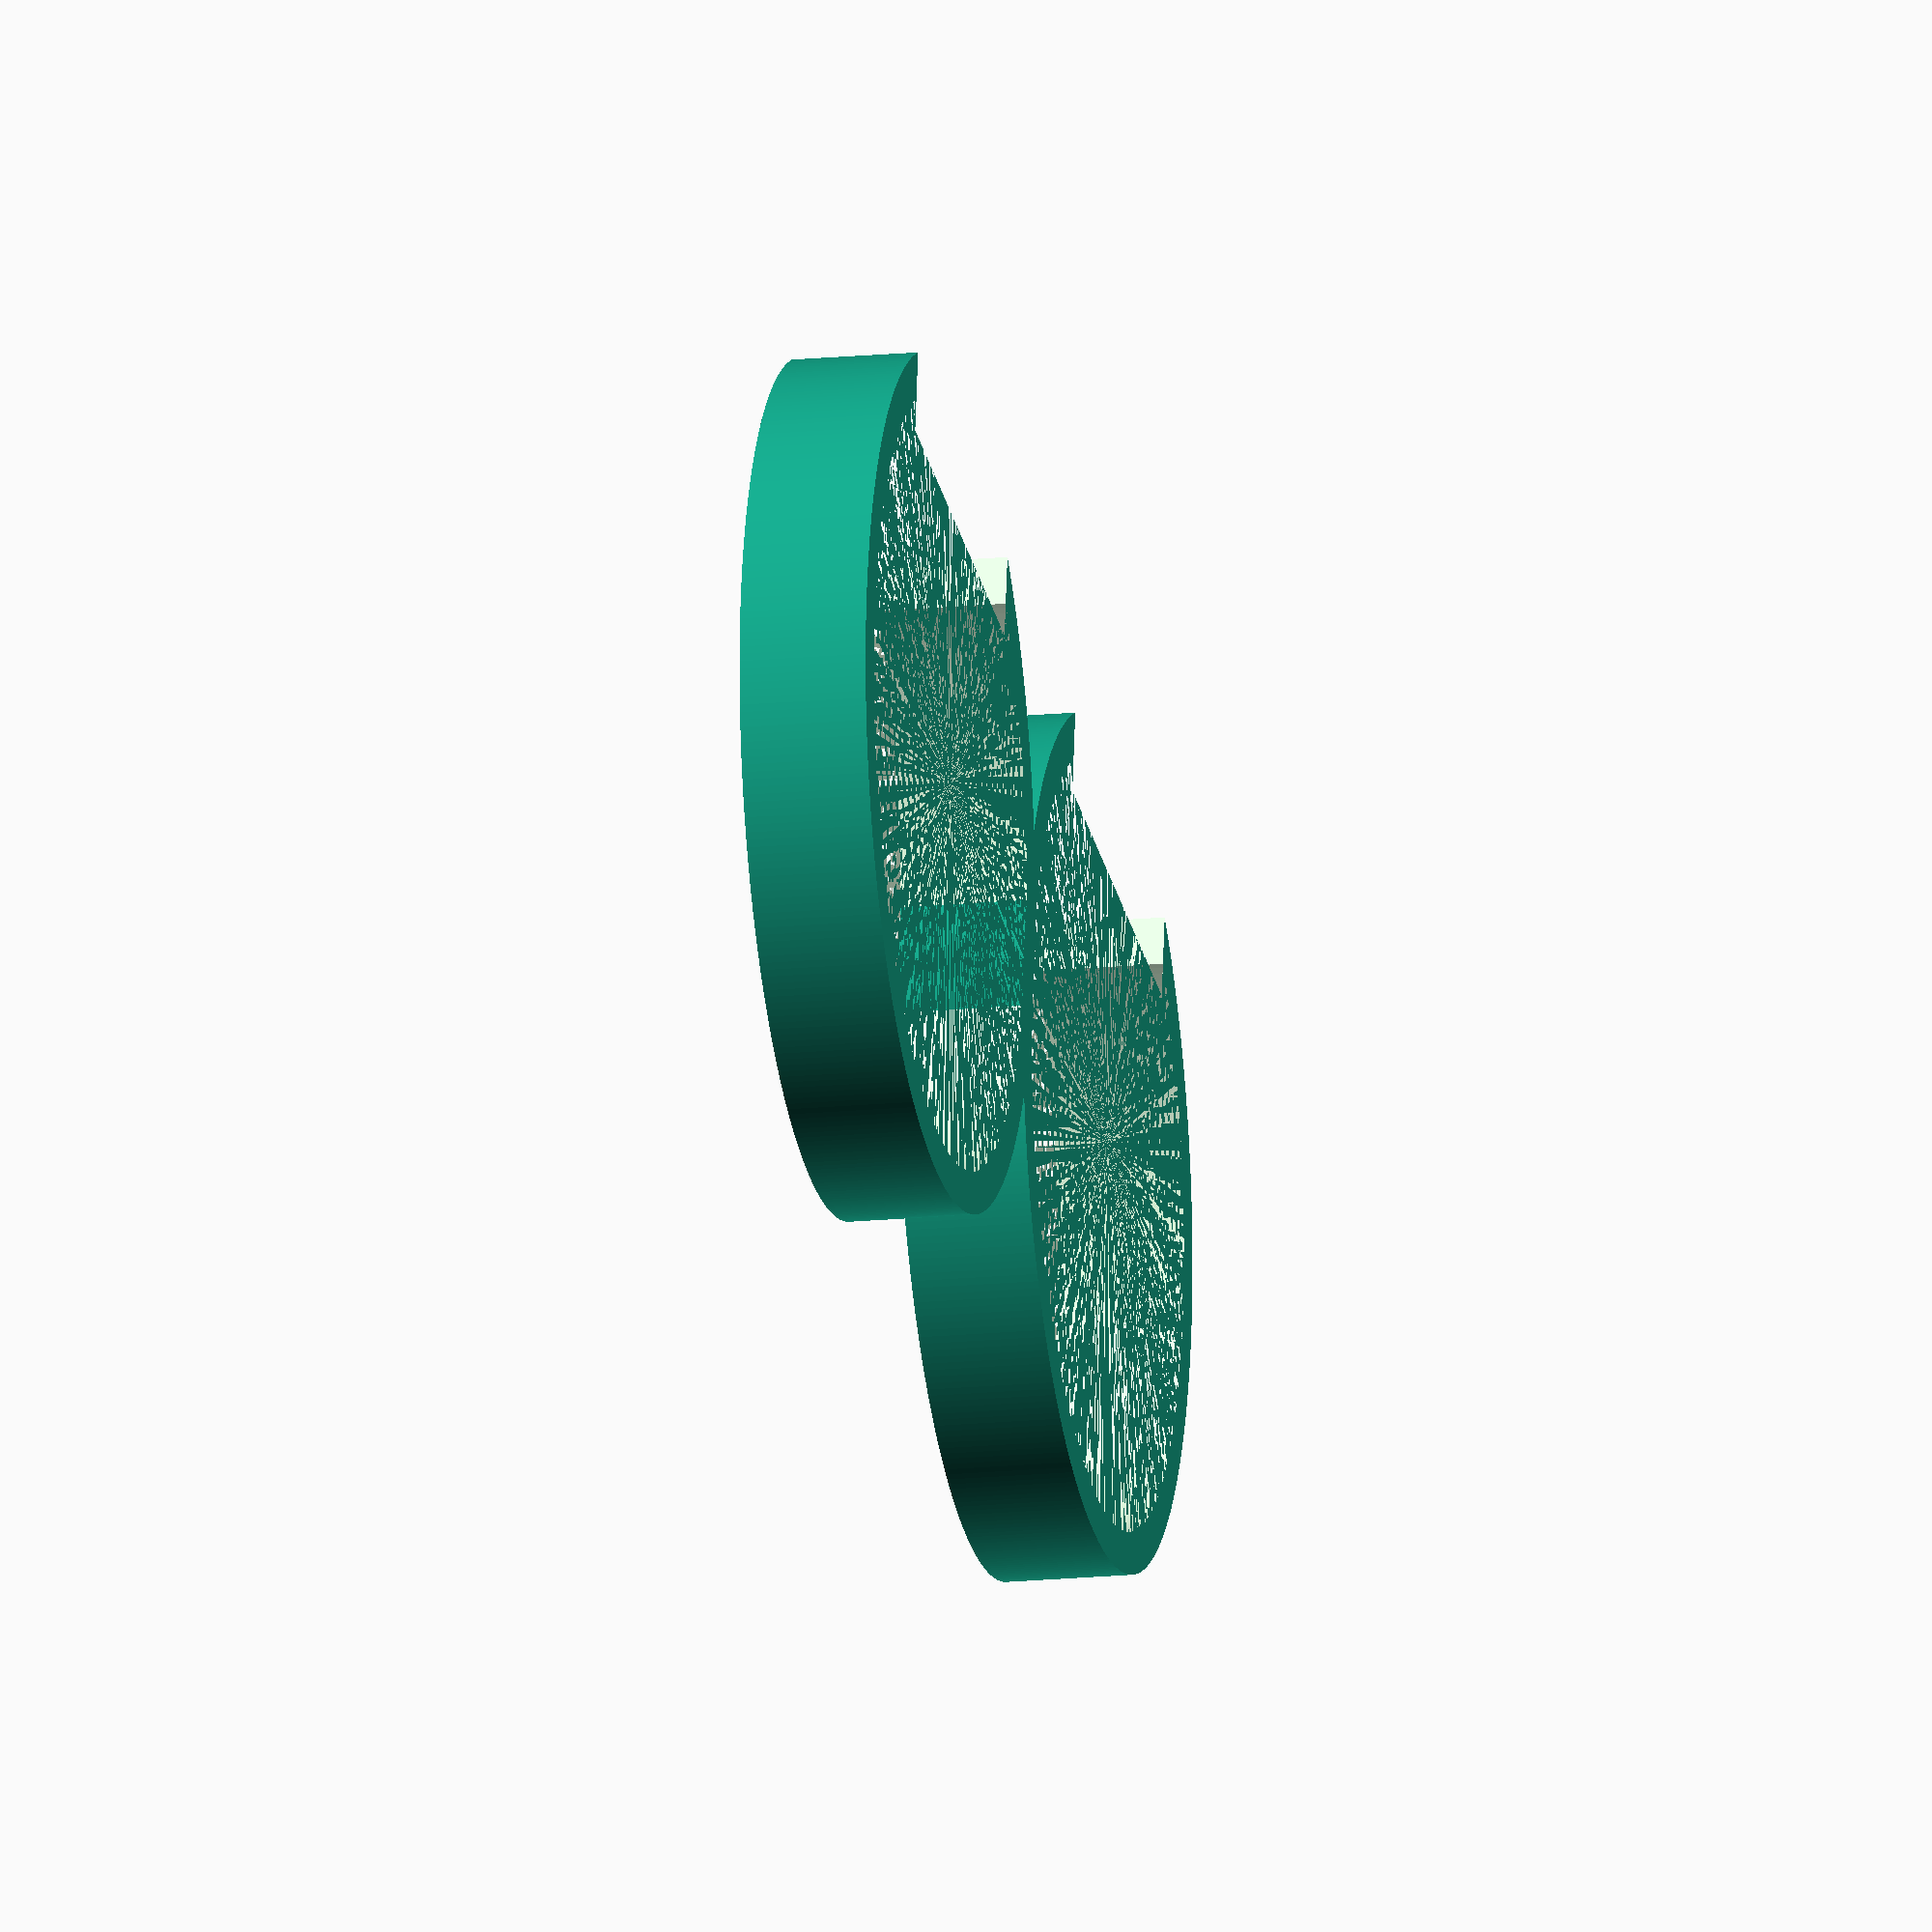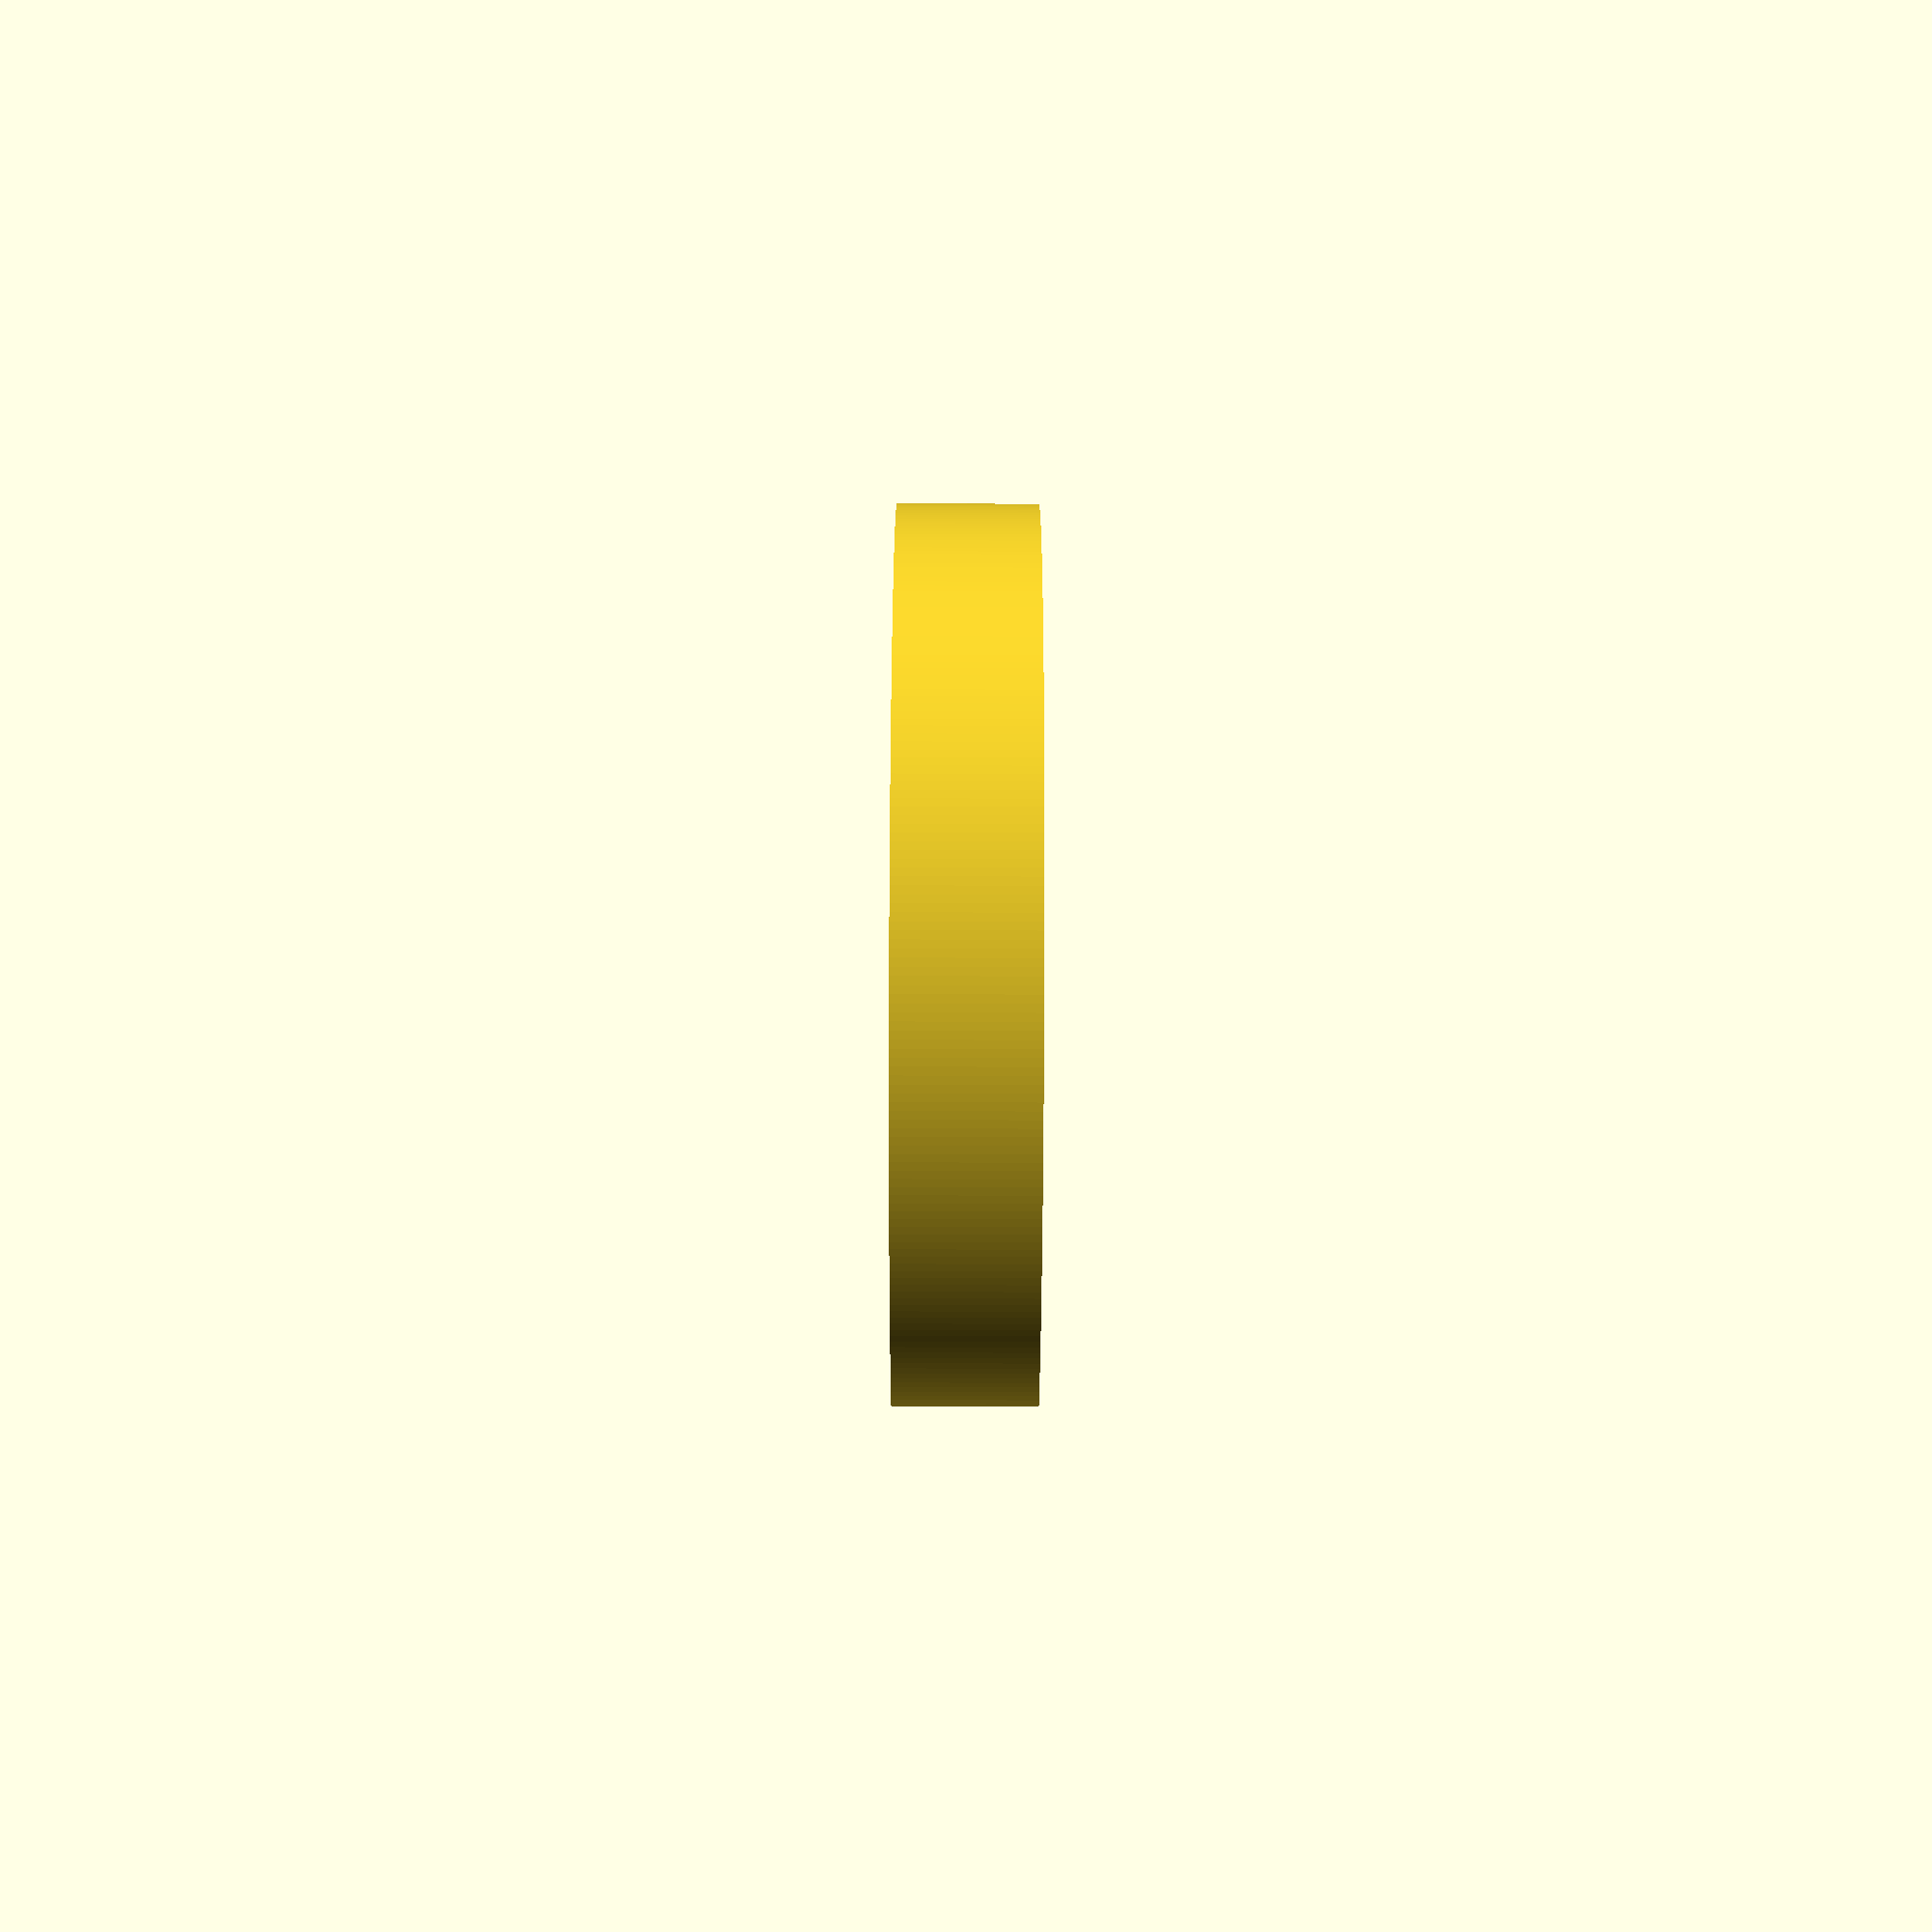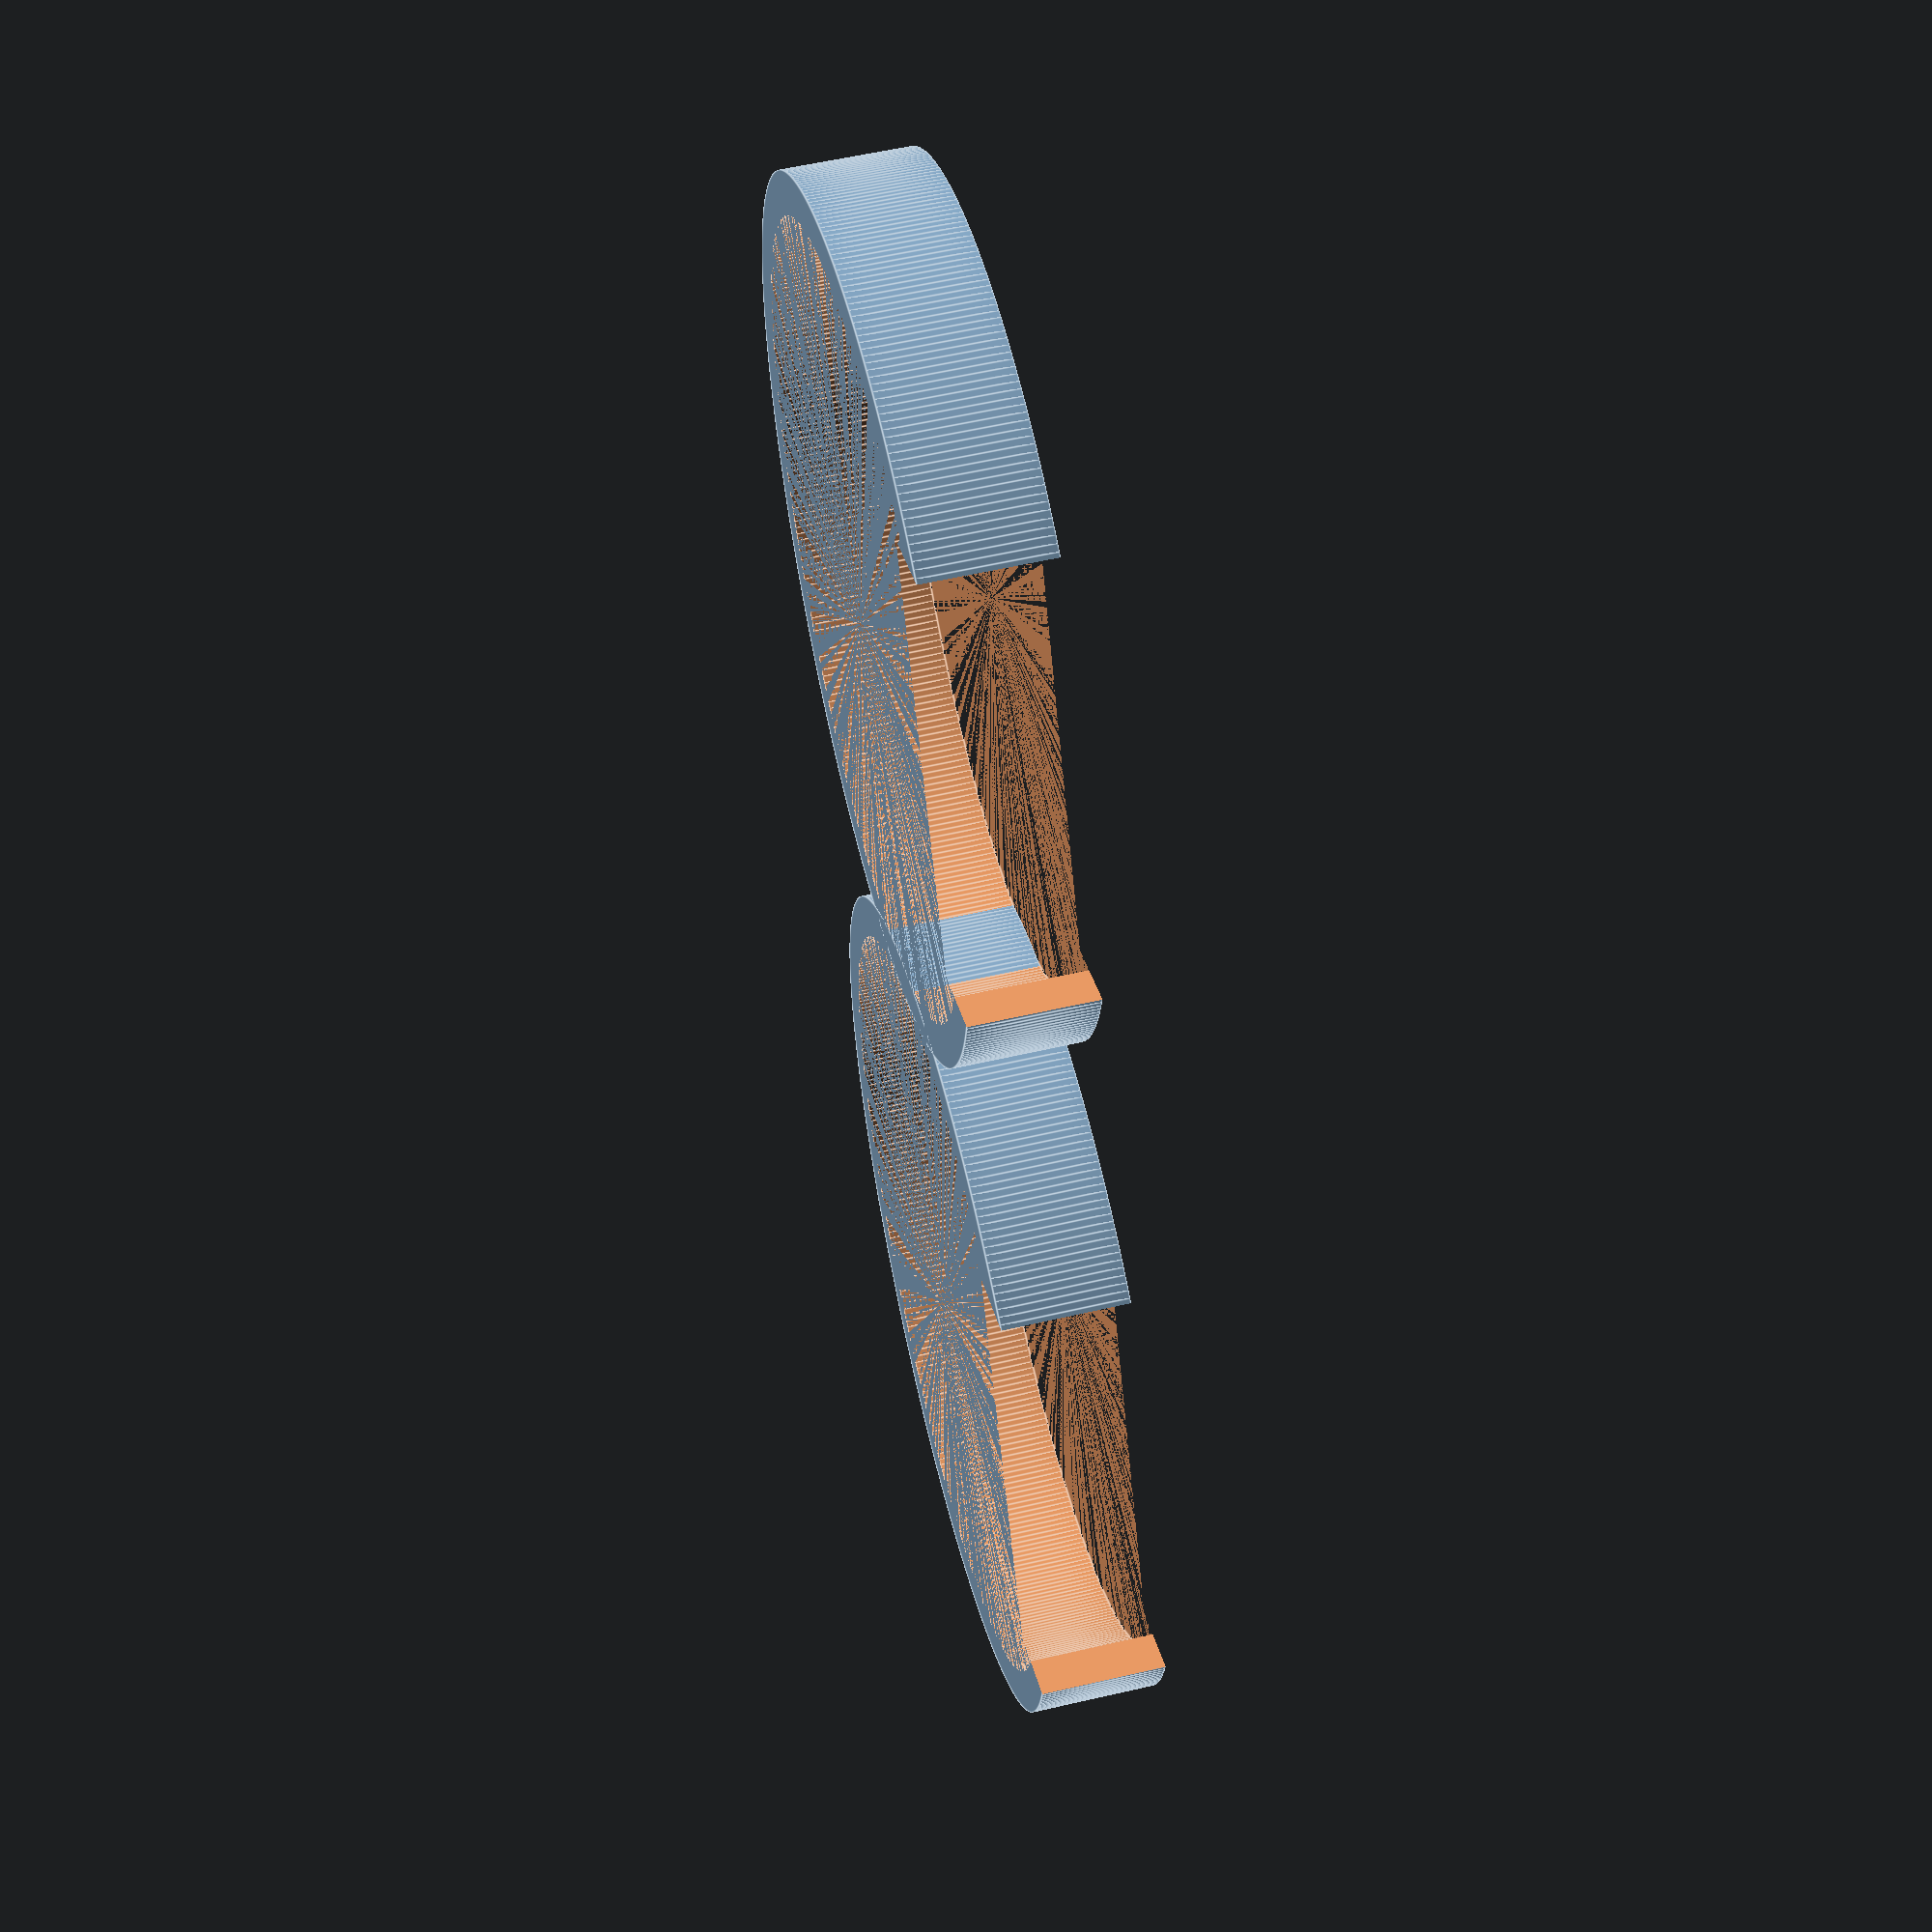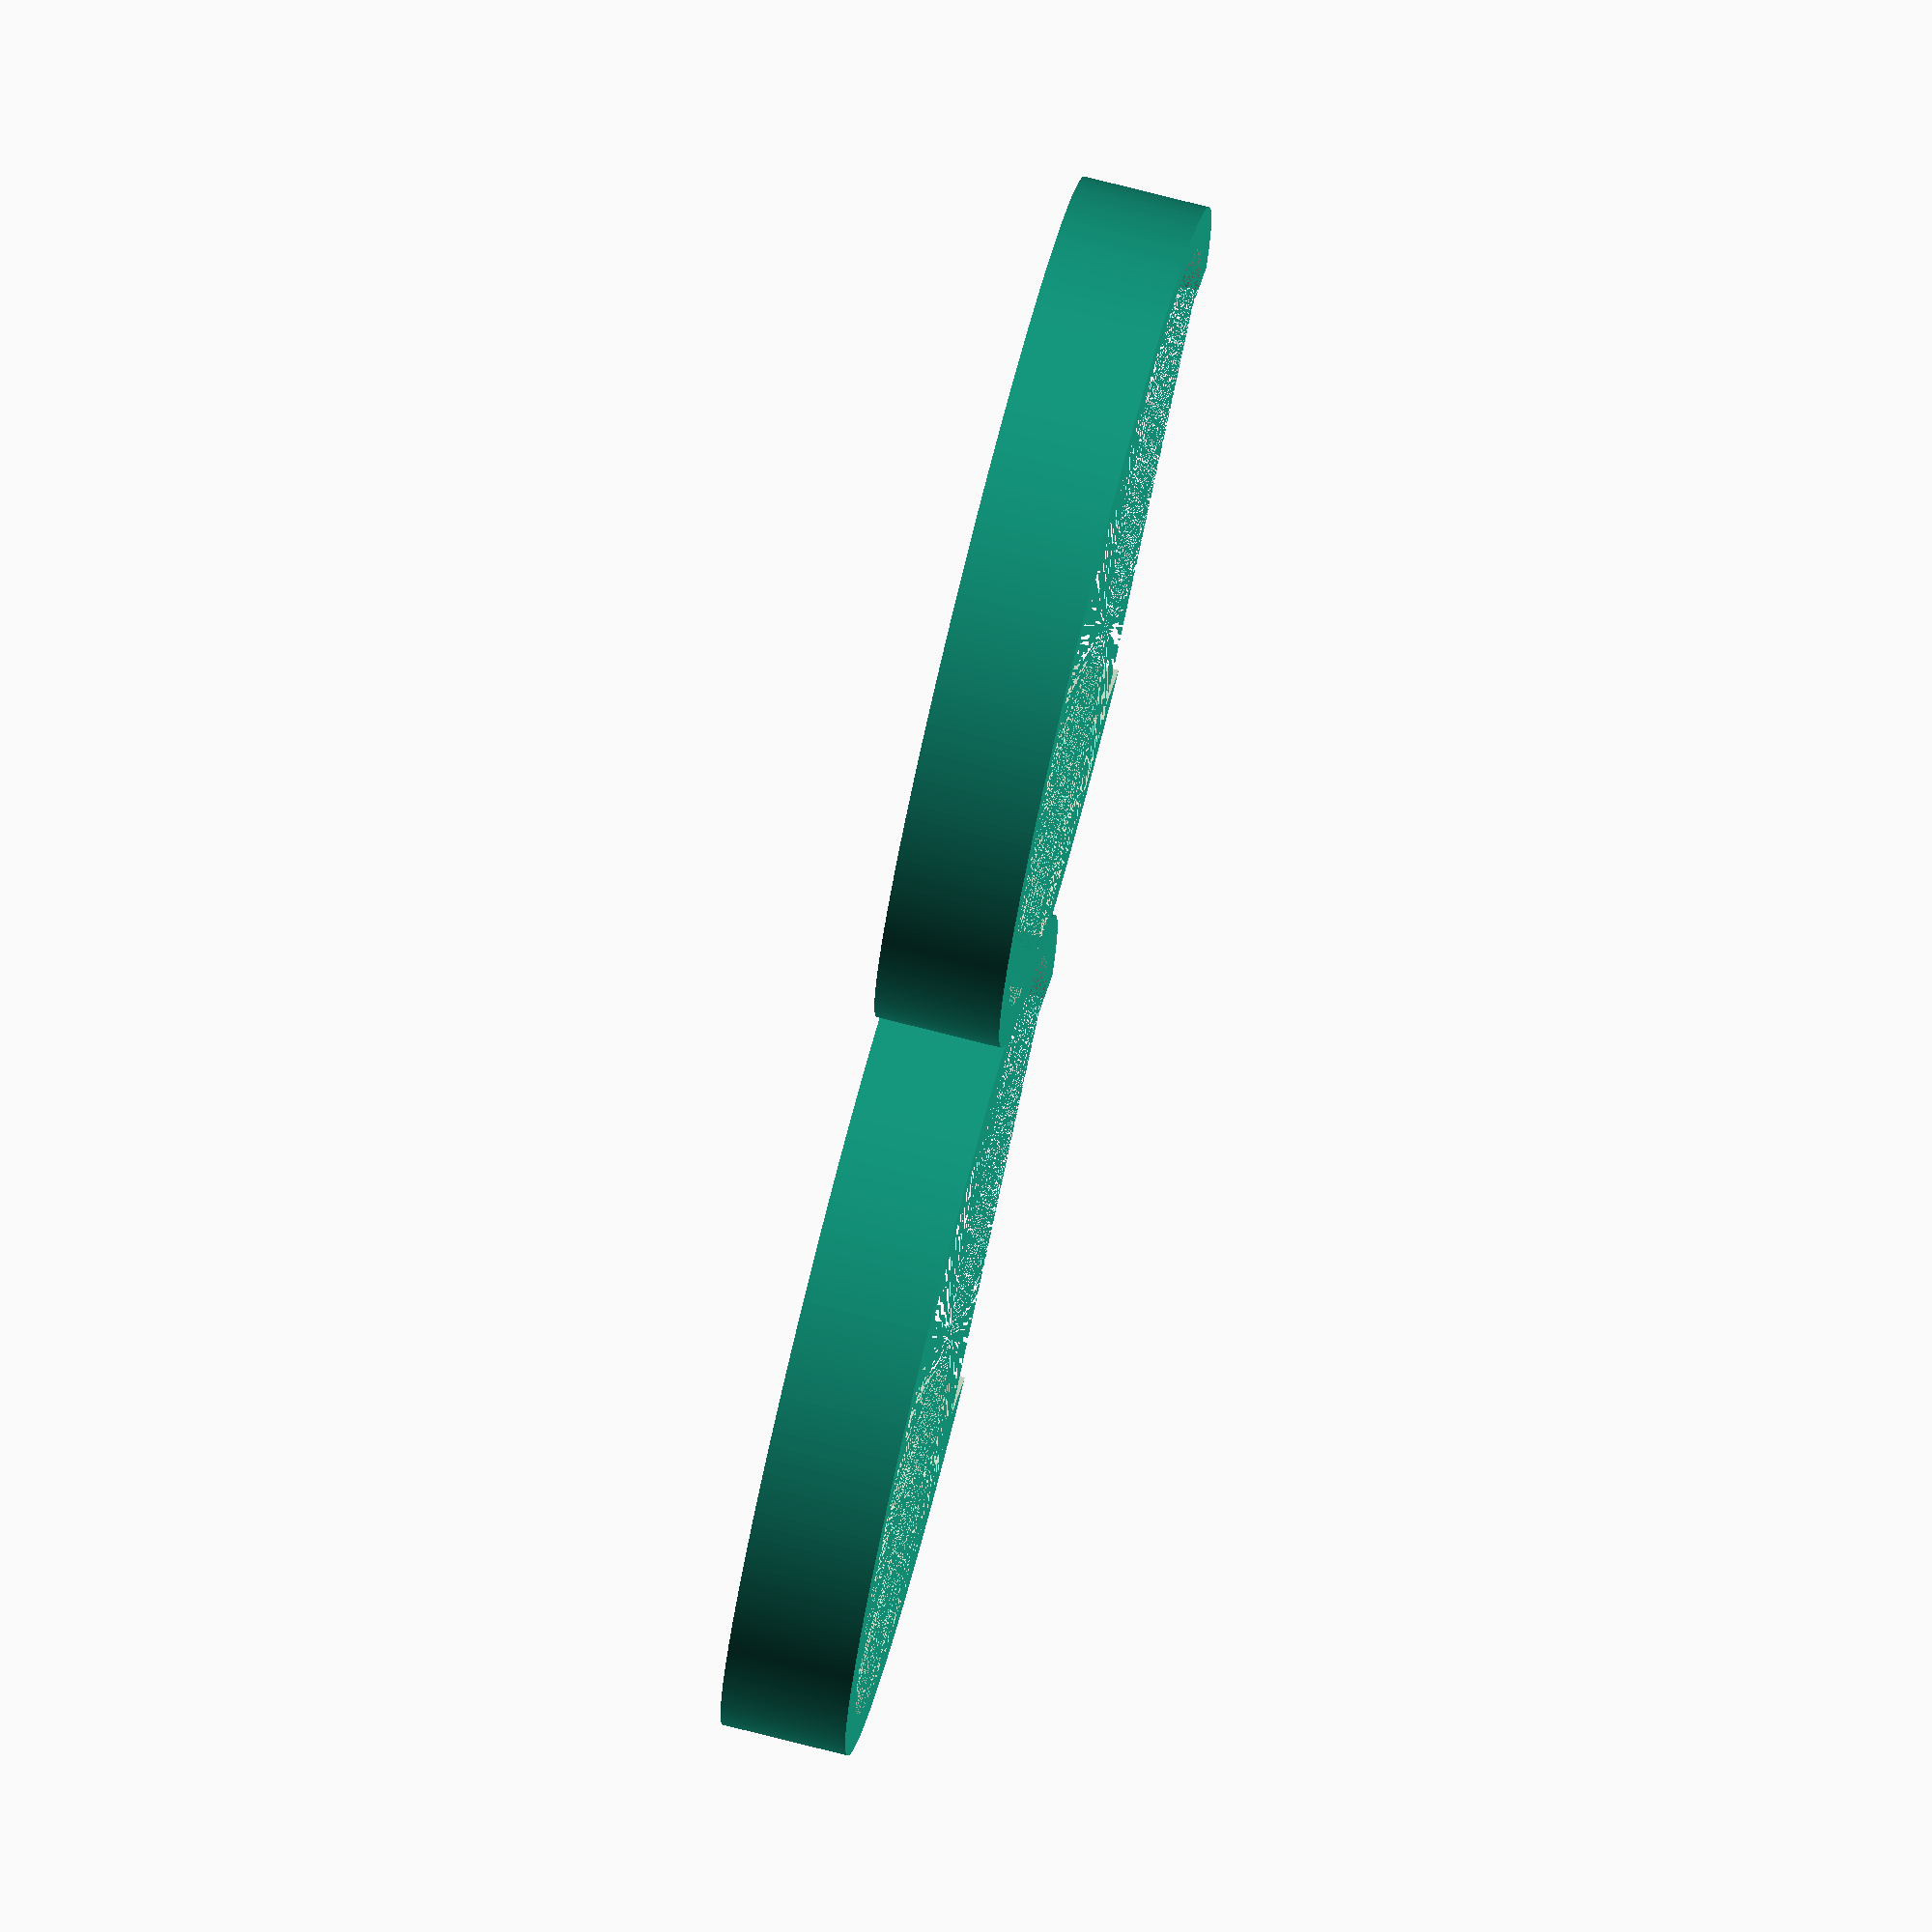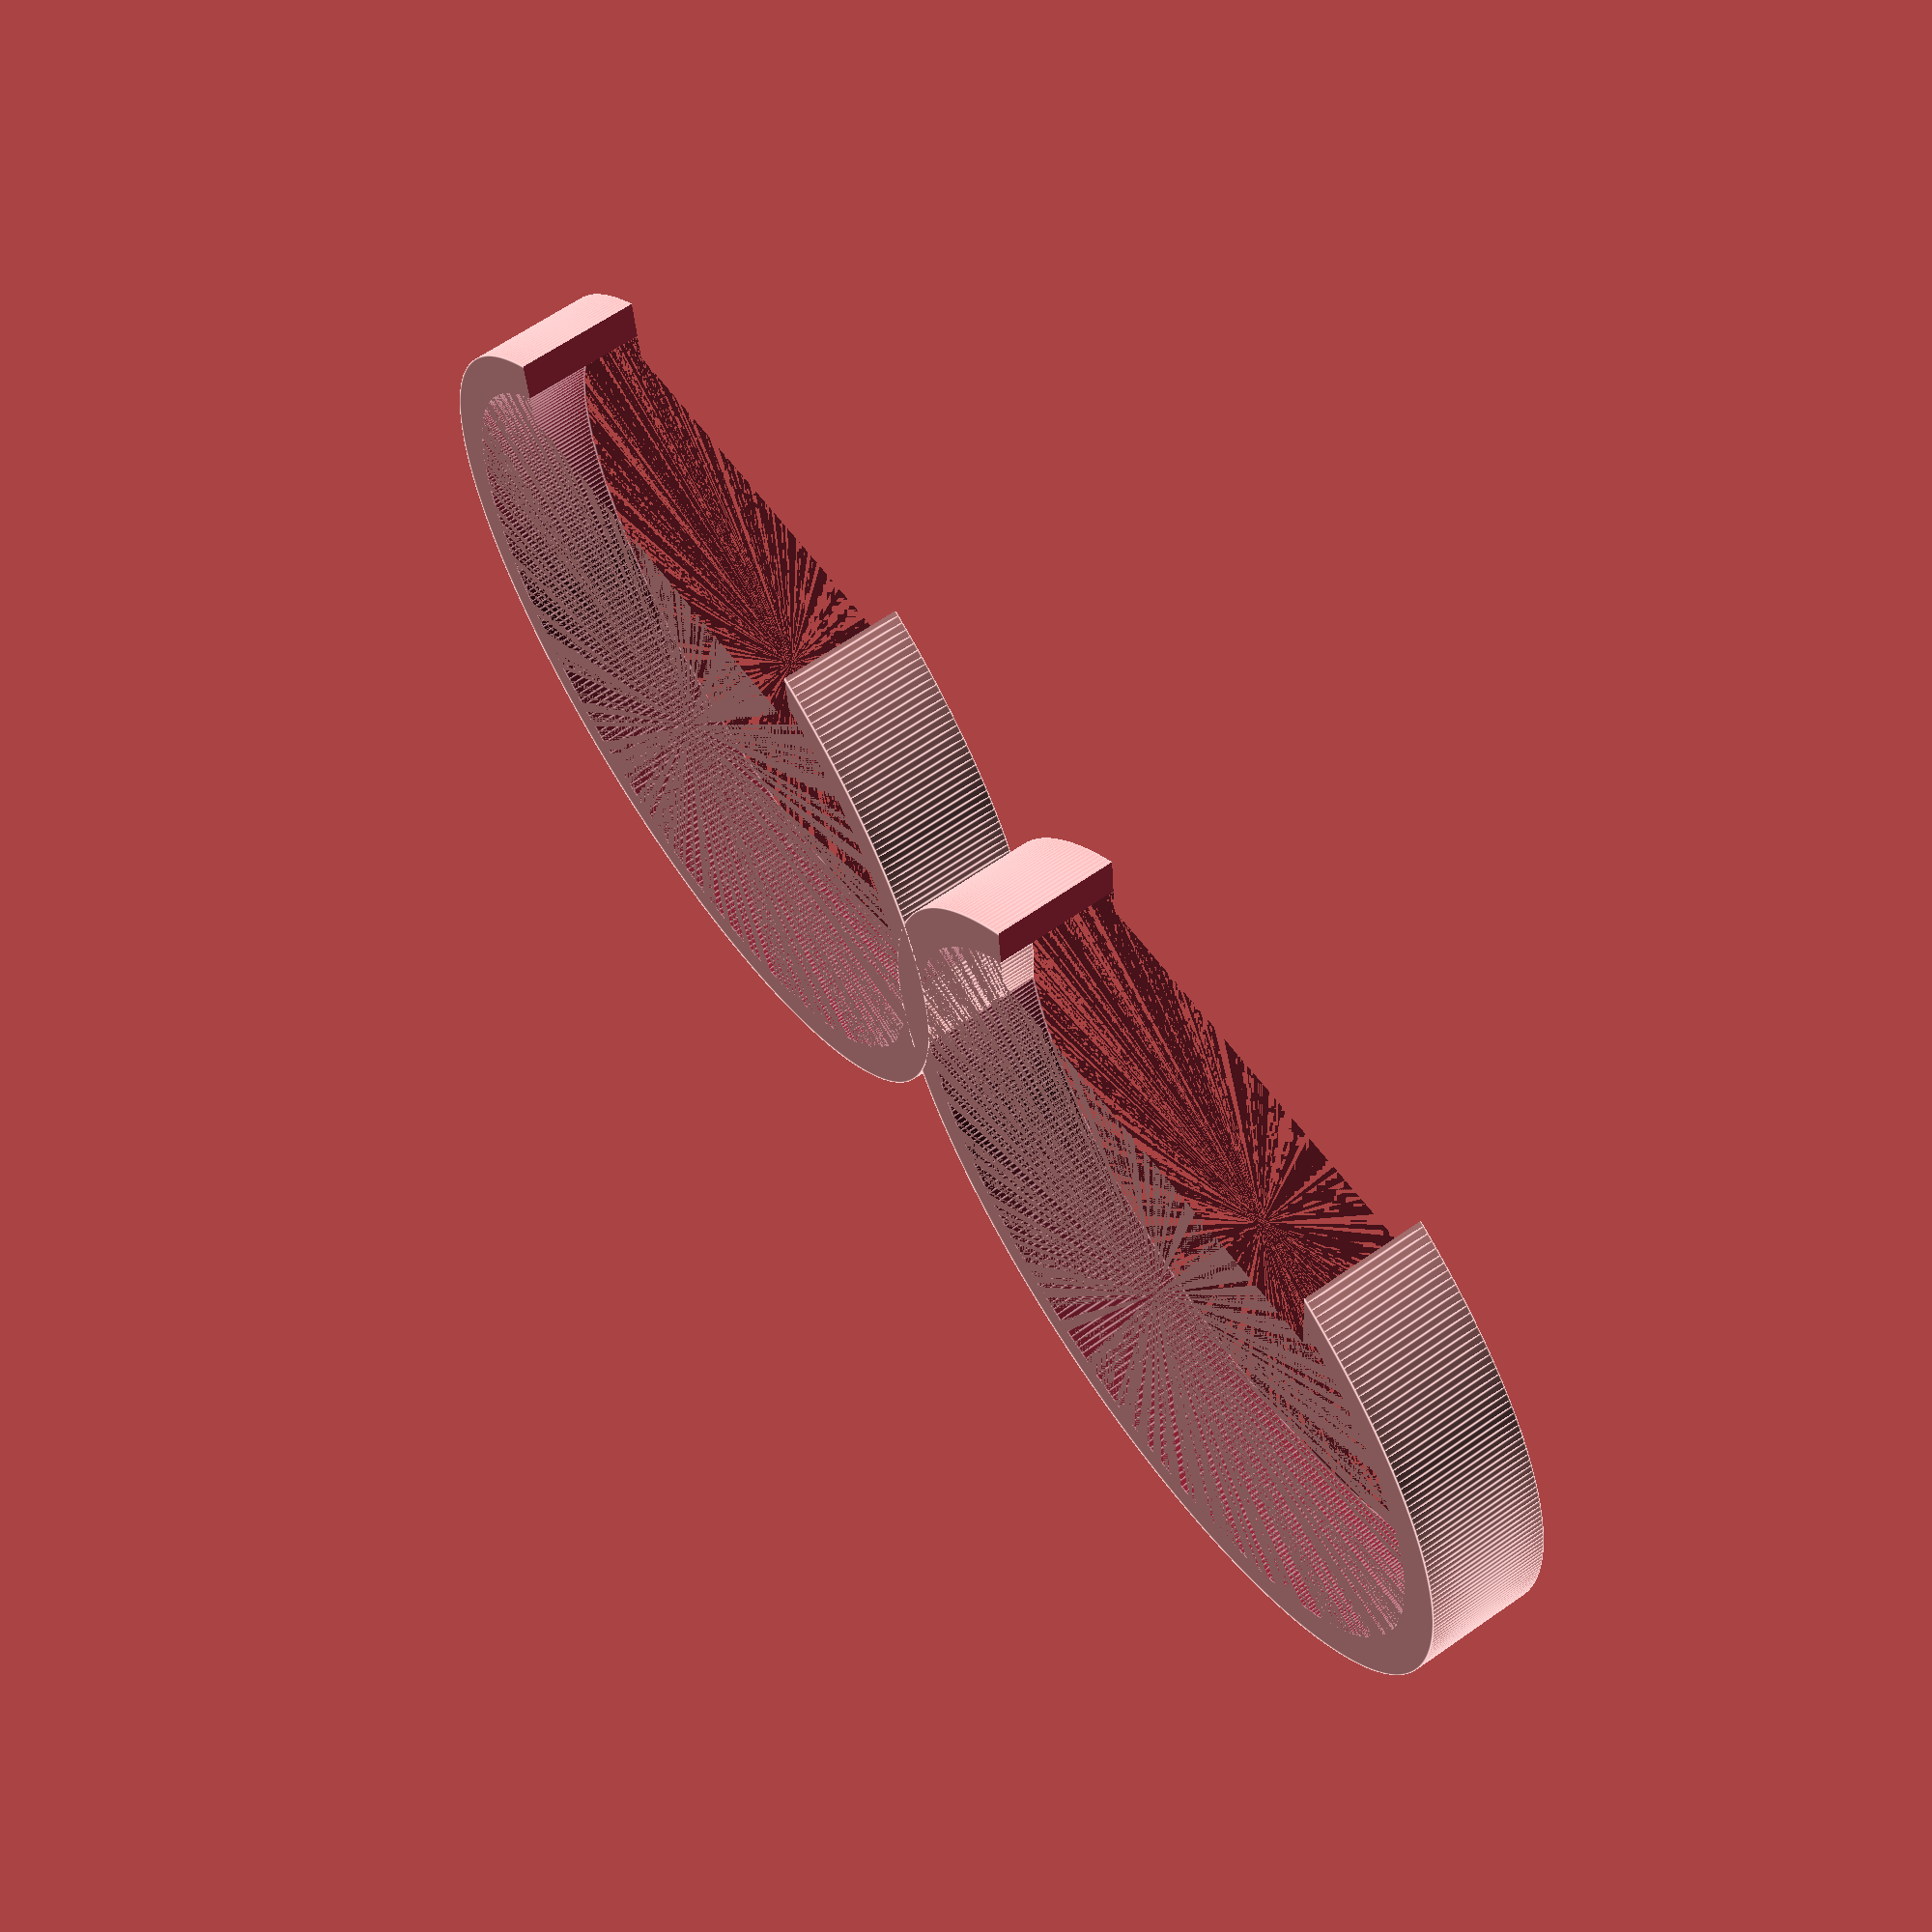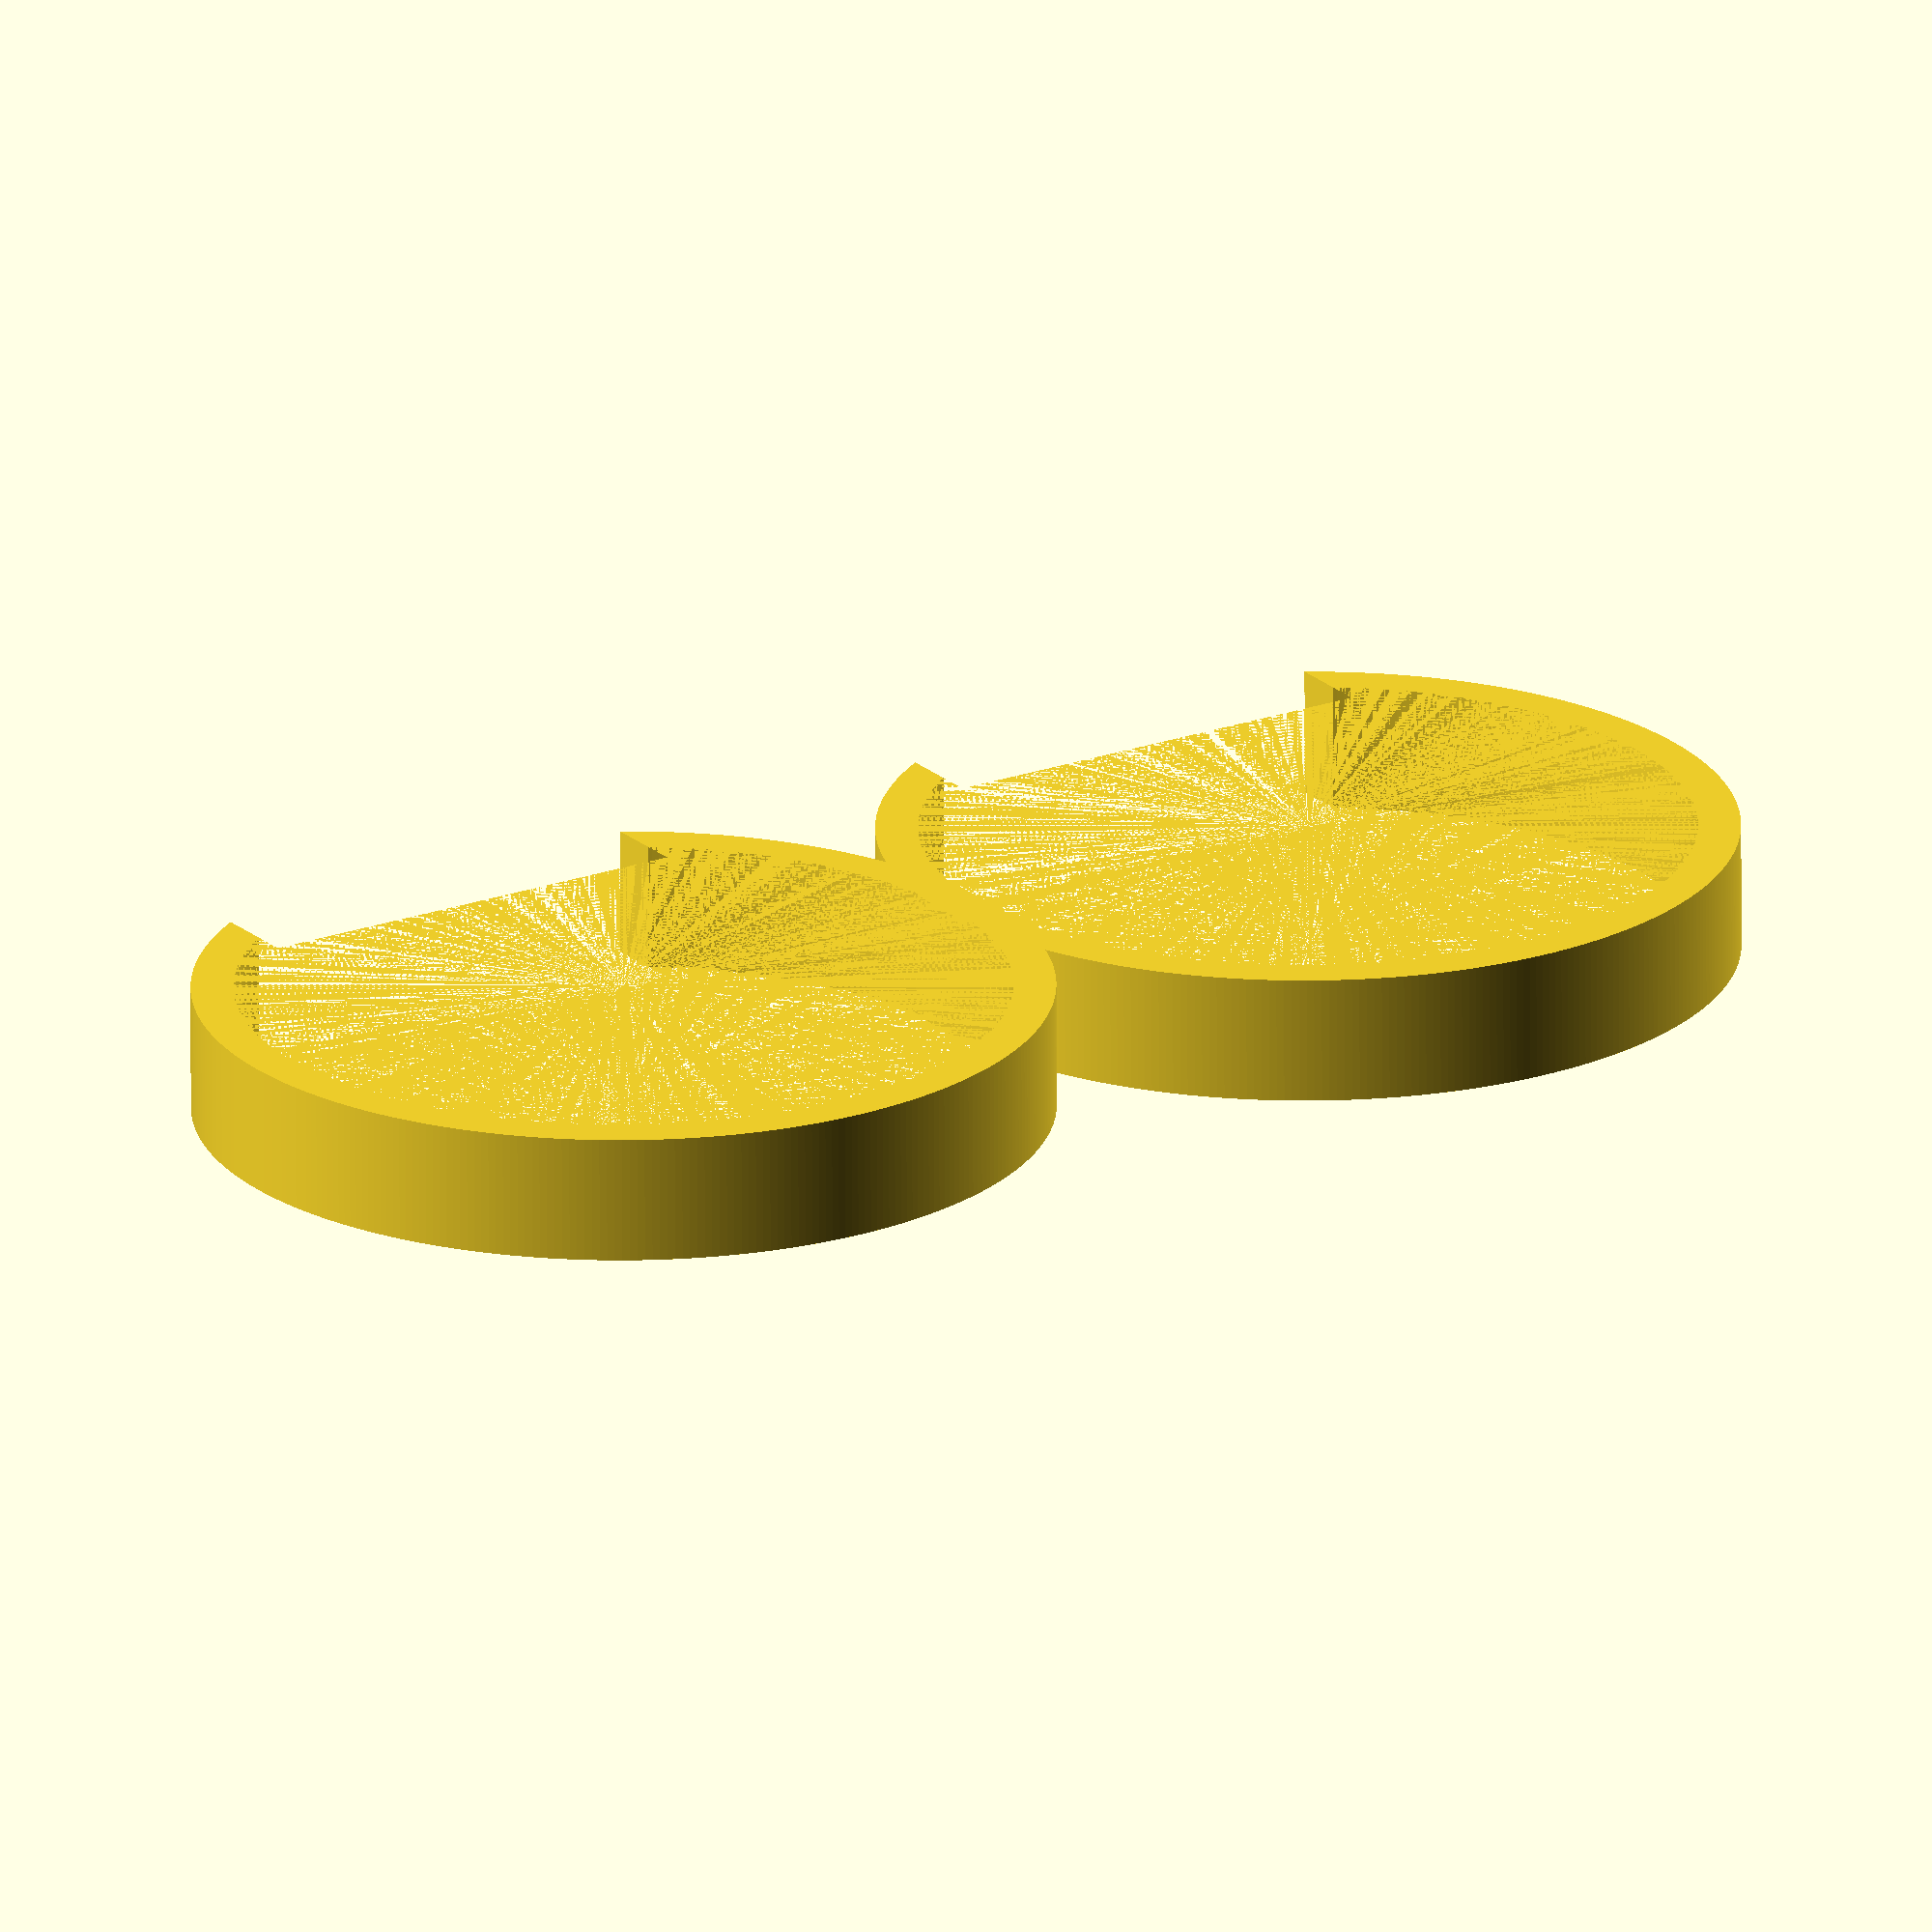
<openscad>
$inner_diameter = 18/2; //Radius of batter wall (mm)

$battery_offset = 1;

$clip_height = 3;

$number_of_batteries = 2;

$tolerence = 0.2;

//$number_of_fragents = 45;
$number_of_fragents = 360;

module reference_battery($fn = $number_of_fragents) {
    // reference stethoscope head as it was too complex to load into memory
    cylinder(h = 65, r = $inner_diameter);

}

module clip($fn = $number_of_fragents) {
    
    
    difference() {
    // the clip itself
    difference() {
        cylinder(h = $clip_height, r =  $inner_diameter + $battery_offset + $tolerence/2 );
        cylinder(h = $clip_height, r =  $inner_diameter + $tolerence/2);
        
    }
    
    // hole to pass the battery through
    translate(v = [0, -$inner_diameter, 0]){
        cube([2*0.6*$inner_diameter, 5, 20], center = true);
    }
    
    }
}


for (a =[0:1:$number_of_batteries - 1]){
    echo(a);
    translate(v = [a*($inner_diameter*2 + $battery_offset), 0, 0]){
      
//        reference_battery();
        clip();
    }
}   

</openscad>
<views>
elev=196.7 azim=9.9 roll=258.7 proj=o view=solid
elev=78.1 azim=280.3 roll=269.8 proj=p view=wireframe
elev=124.0 azim=293.3 roll=283.7 proj=p view=edges
elev=102.7 azim=140.4 roll=255.8 proj=o view=solid
elev=116.1 azim=354.9 roll=125.2 proj=p view=edges
elev=249.1 azim=327.2 roll=179.8 proj=o view=wireframe
</views>
